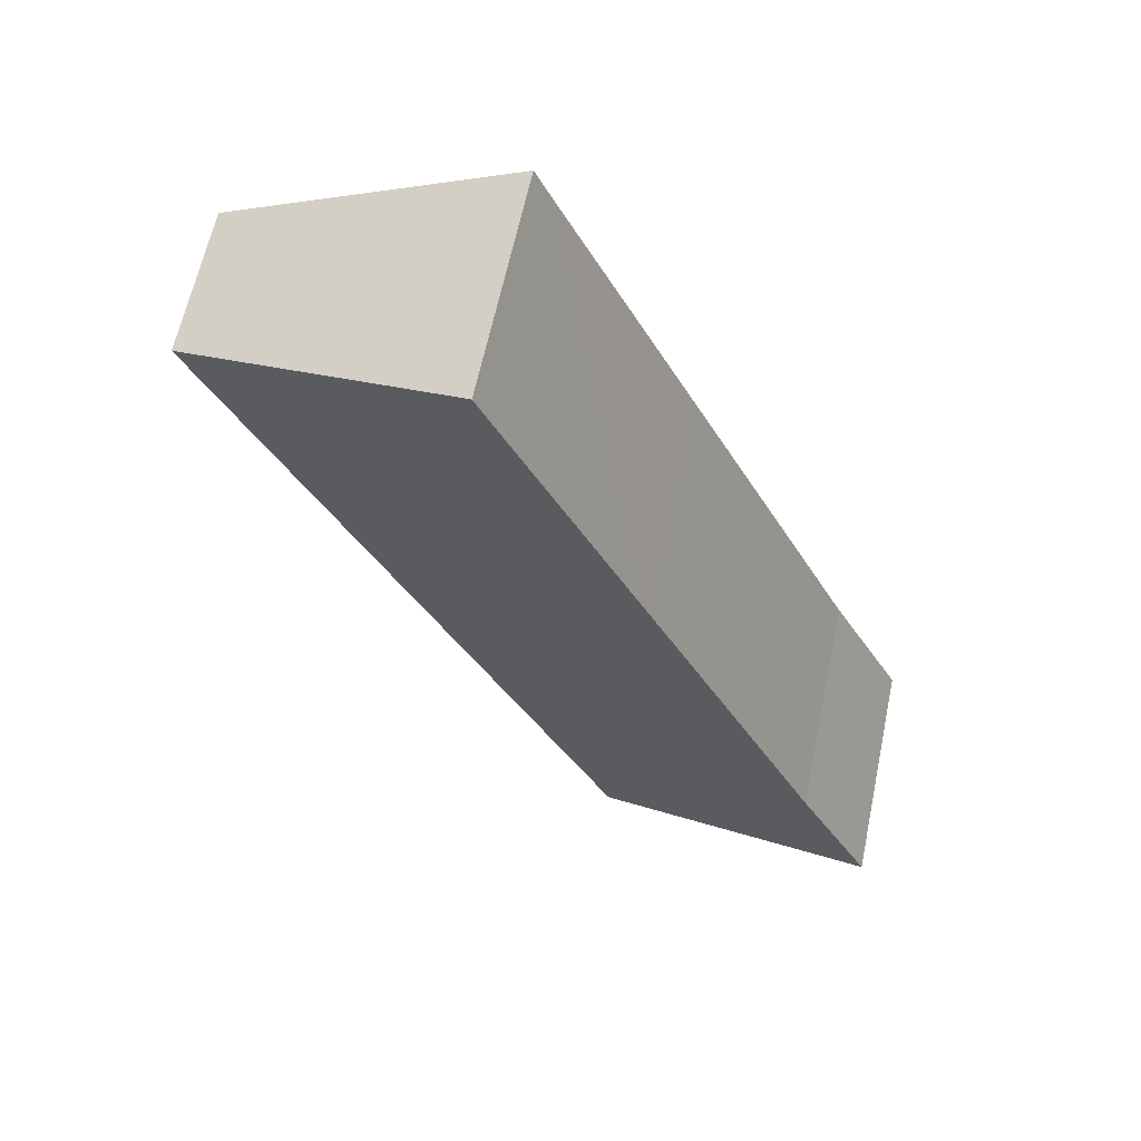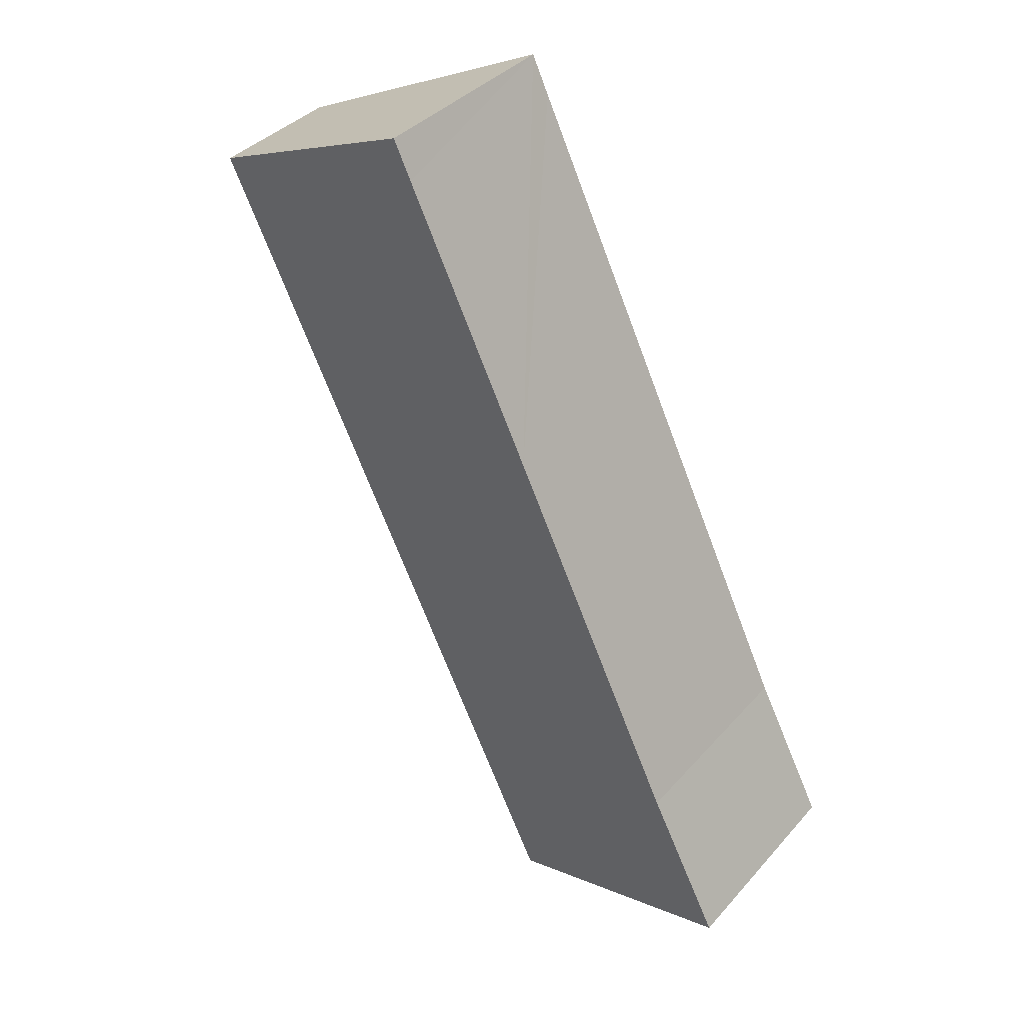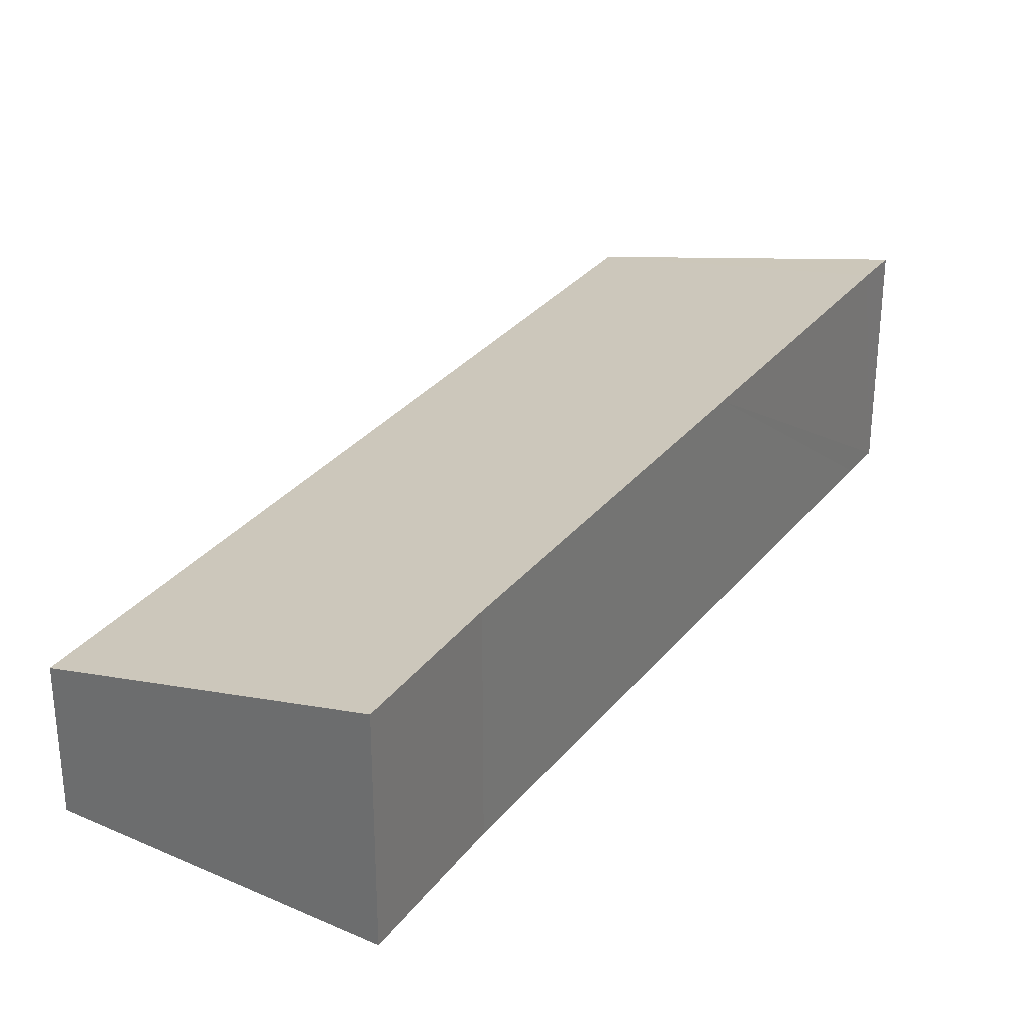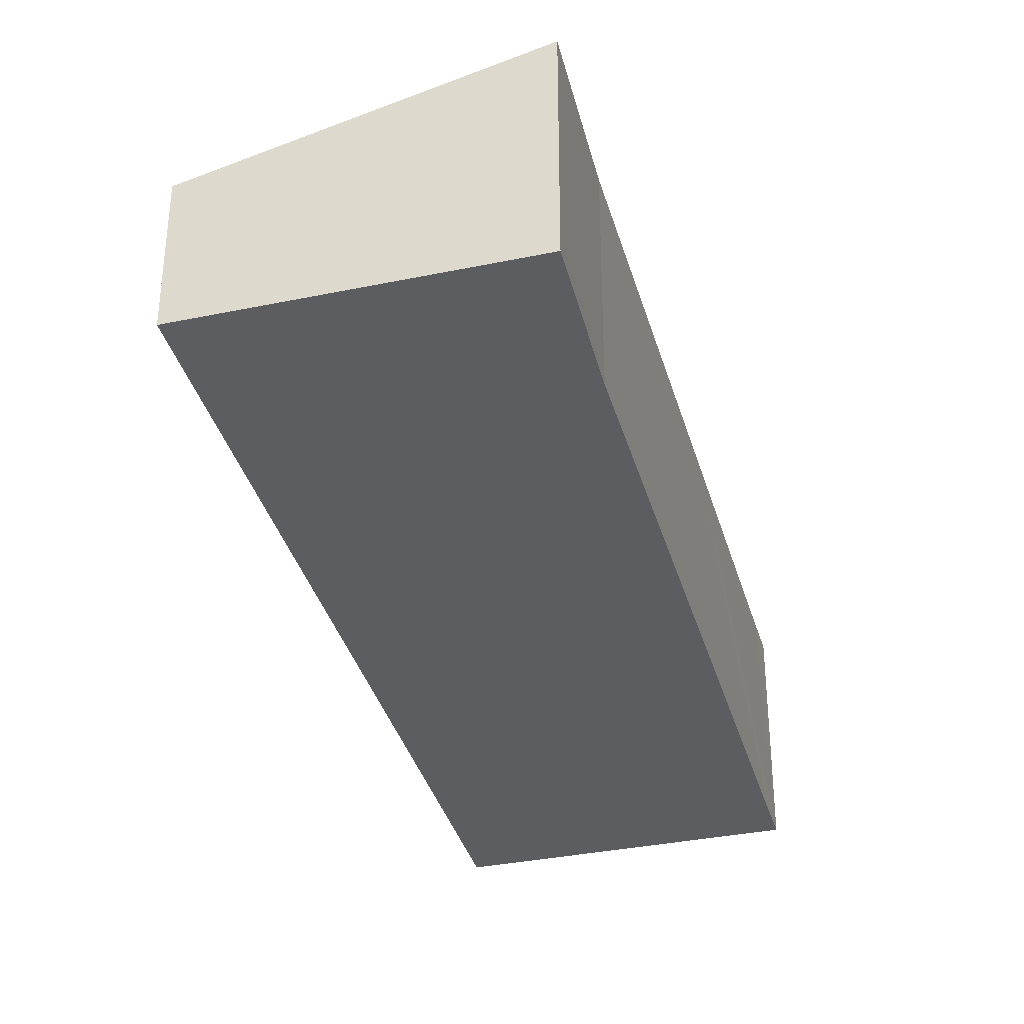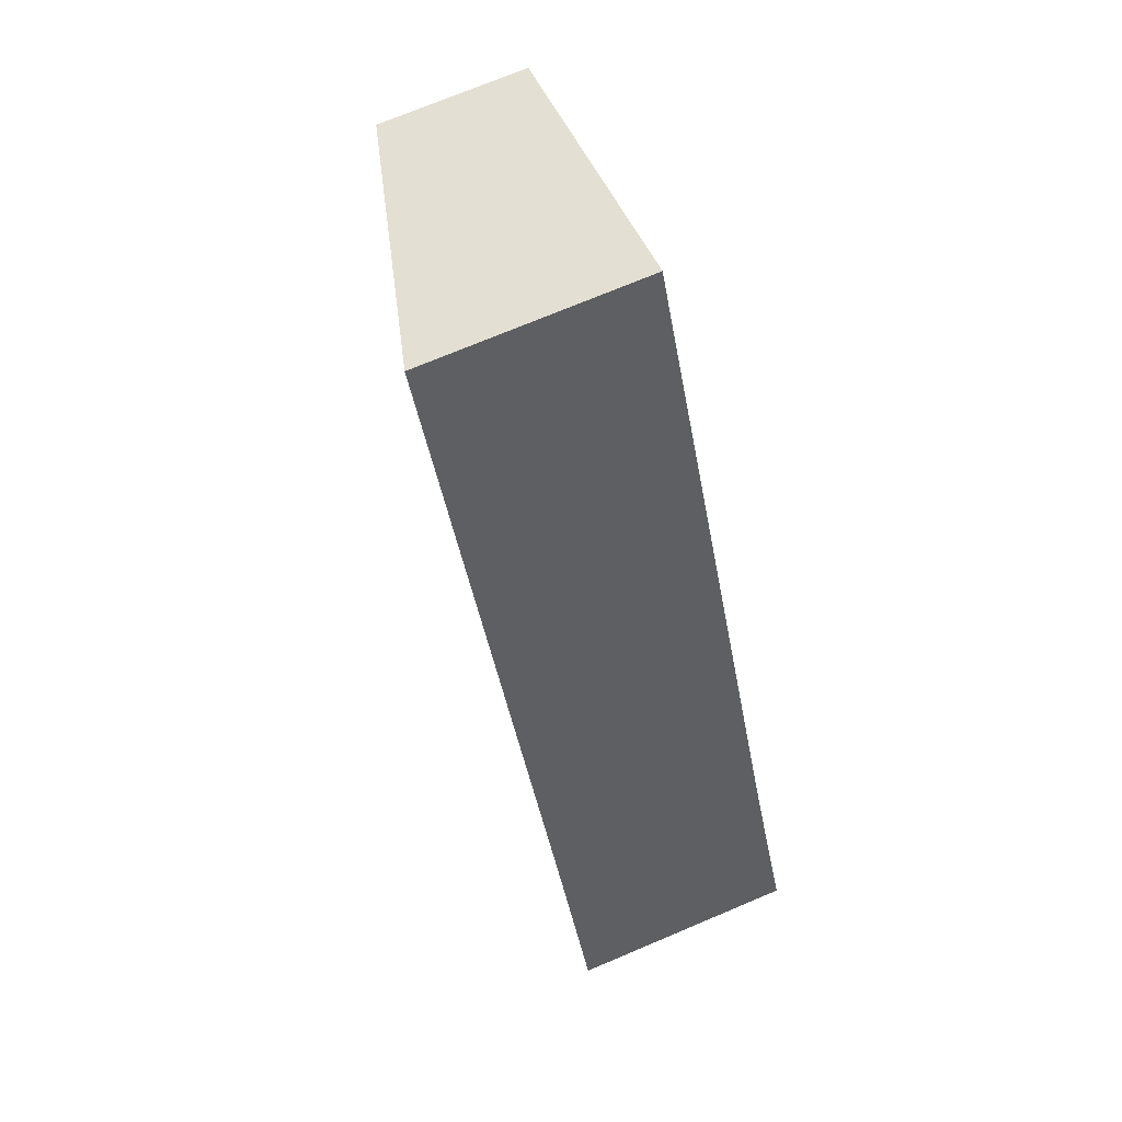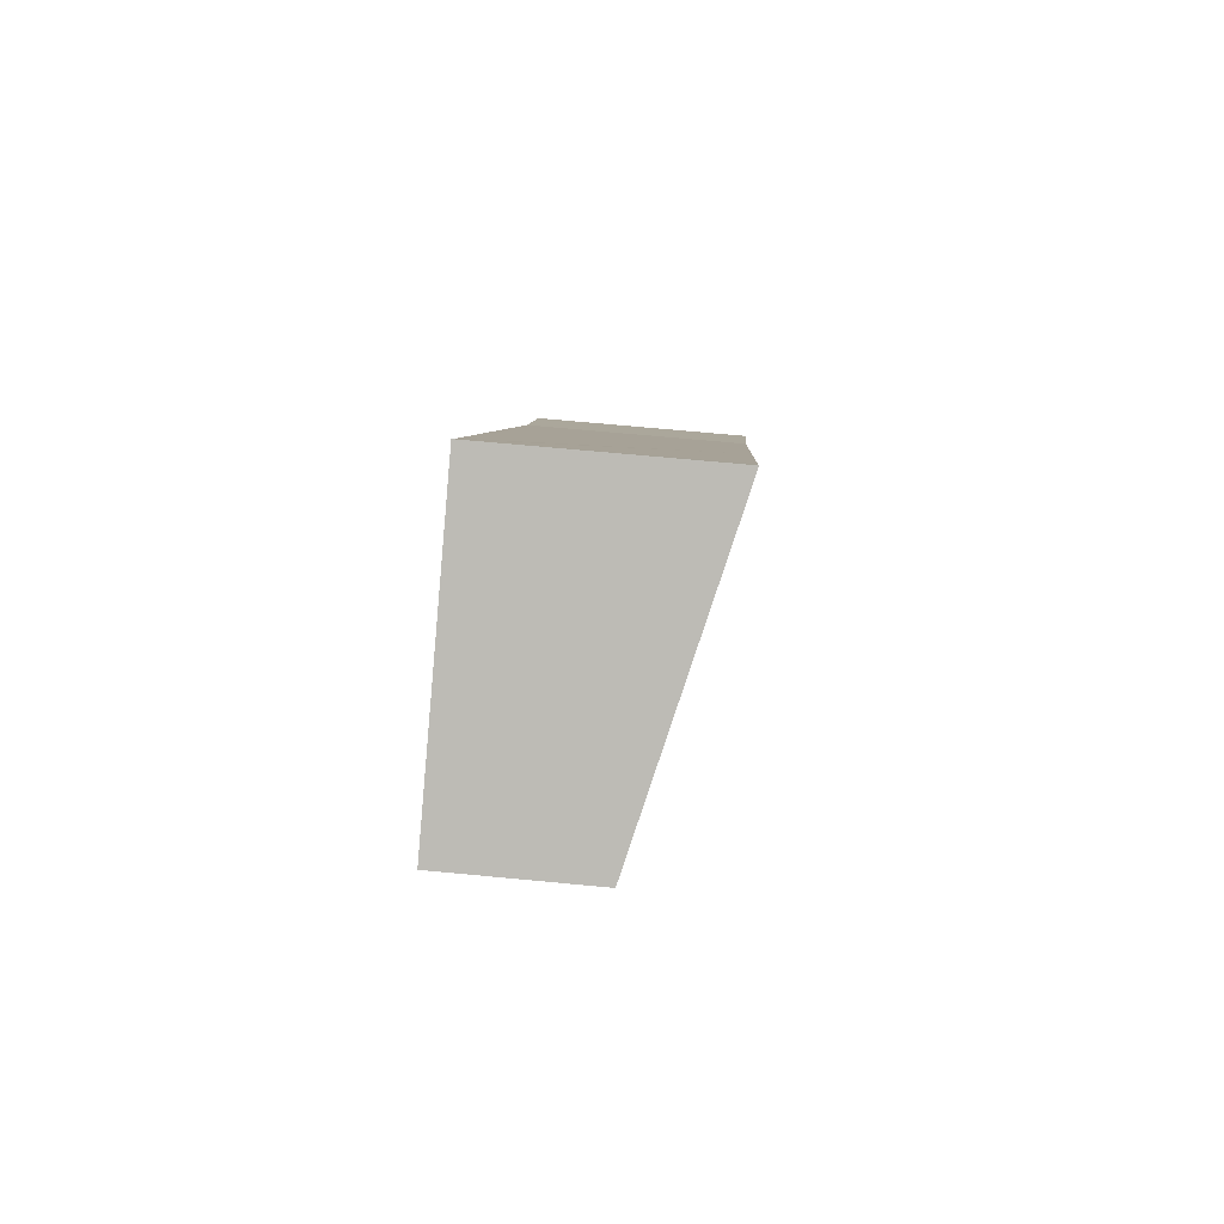
<metadata>
{"format":"obj","ext":"obj","renderer":"f3d","projection":"perspective","resolution":1024,"background":"white","views":[{"elev":62.6,"azim":-168.1,"up":"+Z"},{"elev":36.9,"azim":-144.3,"up":"+Z"},{"elev":31.5,"azim":-122.3,"up":"+Y"},{"elev":-36.3,"azim":-139.2,"up":"+Y"},{"elev":72.4,"azim":-112.9,"up":"+Z"},{"elev":69.6,"azim":95.4,"up":"+Z"}]}
</metadata>
<code>
v  0 3.515 2.152e-16
v  1.16 3.499 2.244
v  4.536 2.296 -2.169
v  10.69 2.304 10.63
v  3.875 3.507 7.937
v  5.916 3.513 12.22
v  6.202 3.515 12.83
v  6.202 -7.855e-16 12.83
v  5.916 -7.48e-16 12.22
v  3.875 -4.86e-16 7.937
v  1.16 -1.374e-16 2.244
v  0 0 0
v  10.69 -6.512e-16 10.63
v  4.536 1.328e-16 -2.169
g defaultobject
f 1 2 3
f 4 3 2
f 5 4 2
f 6 4 5
f 7 4 6
f 6 8 7
f 8 6 5
f 8 5 9
f 9 5 10
f 10 5 2
f 10 2 11
f 12 2 1
f 2 12 11
f 8 4 7
f 4 8 13
f 13 3 4
f 3 13 14
f 3 12 1
f 12 3 14
f 13 12 14
f 12 13 11
f 11 13 10
f 10 13 9
f 9 13 8

</code>
